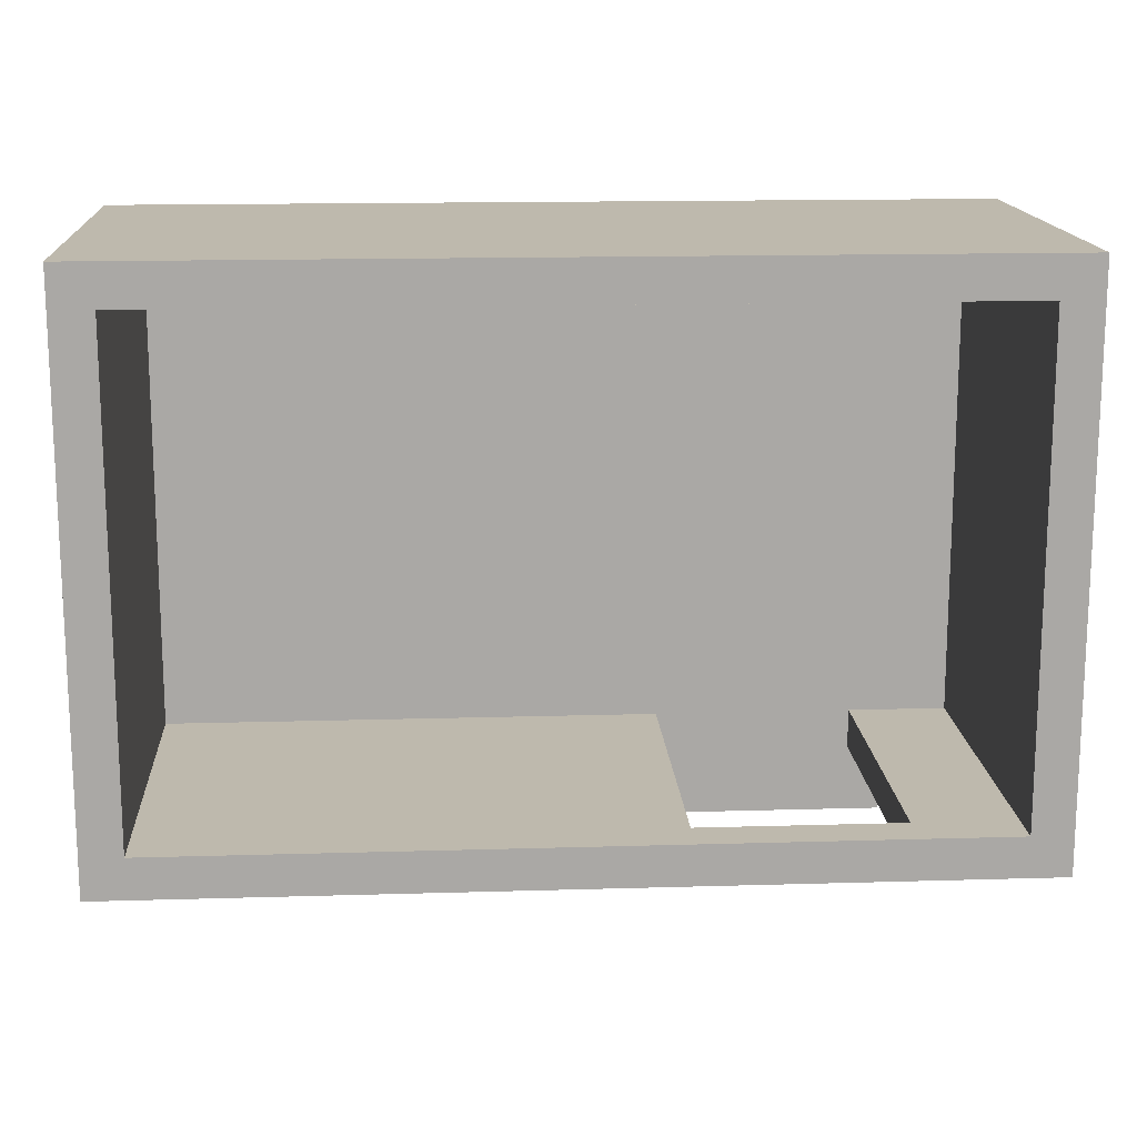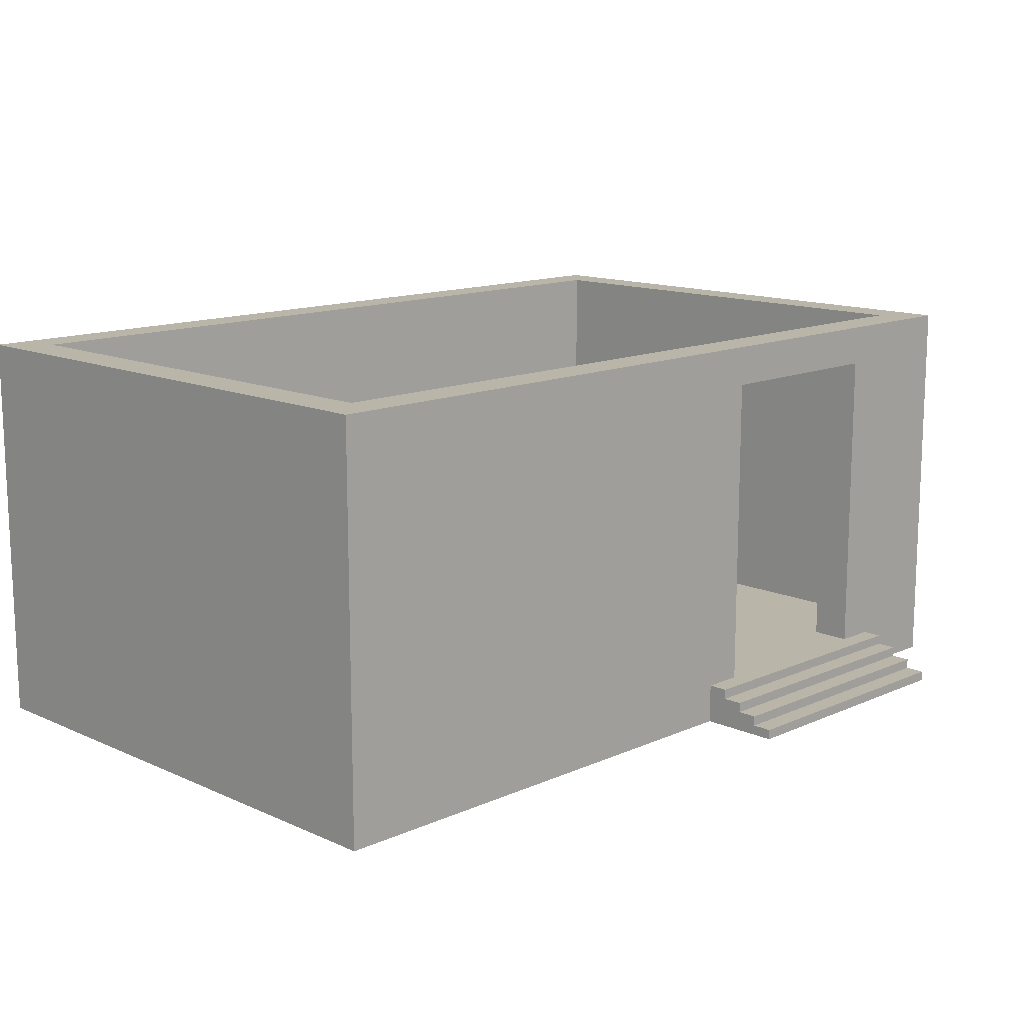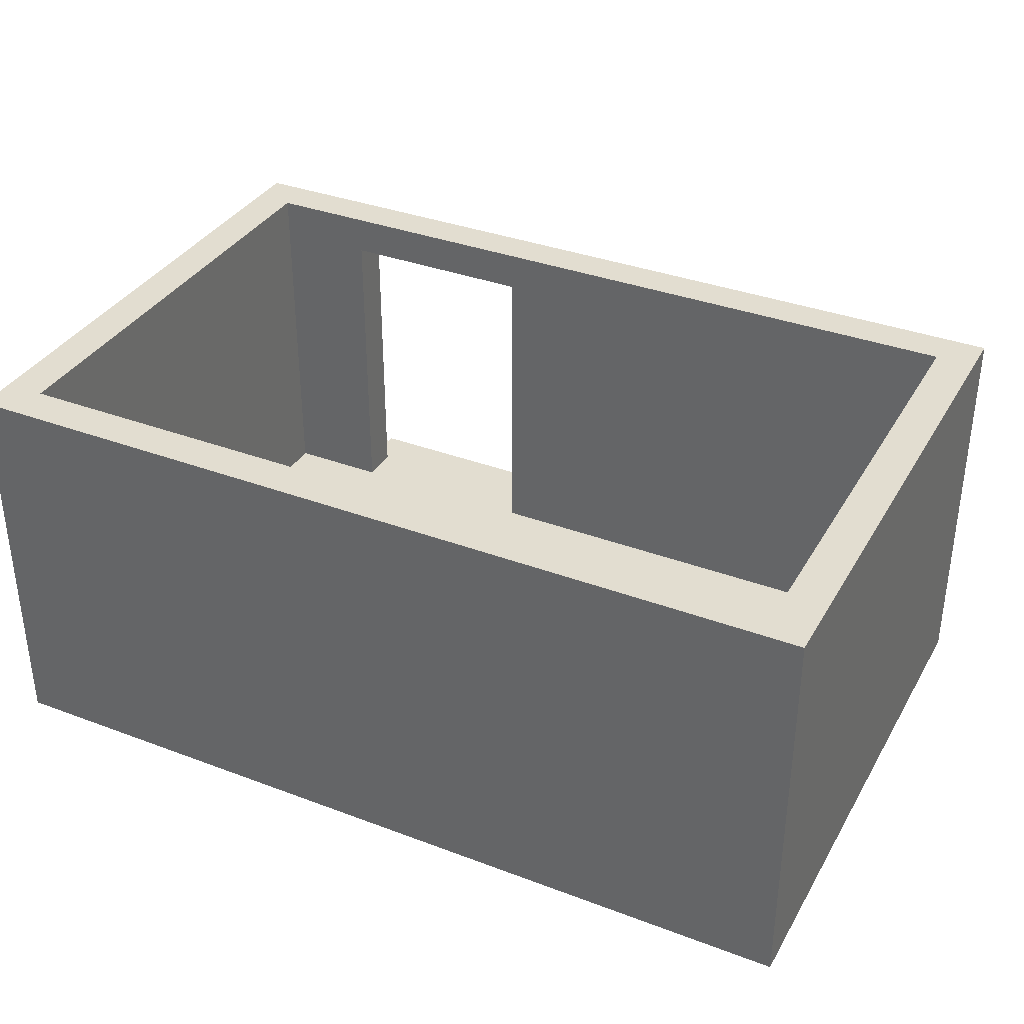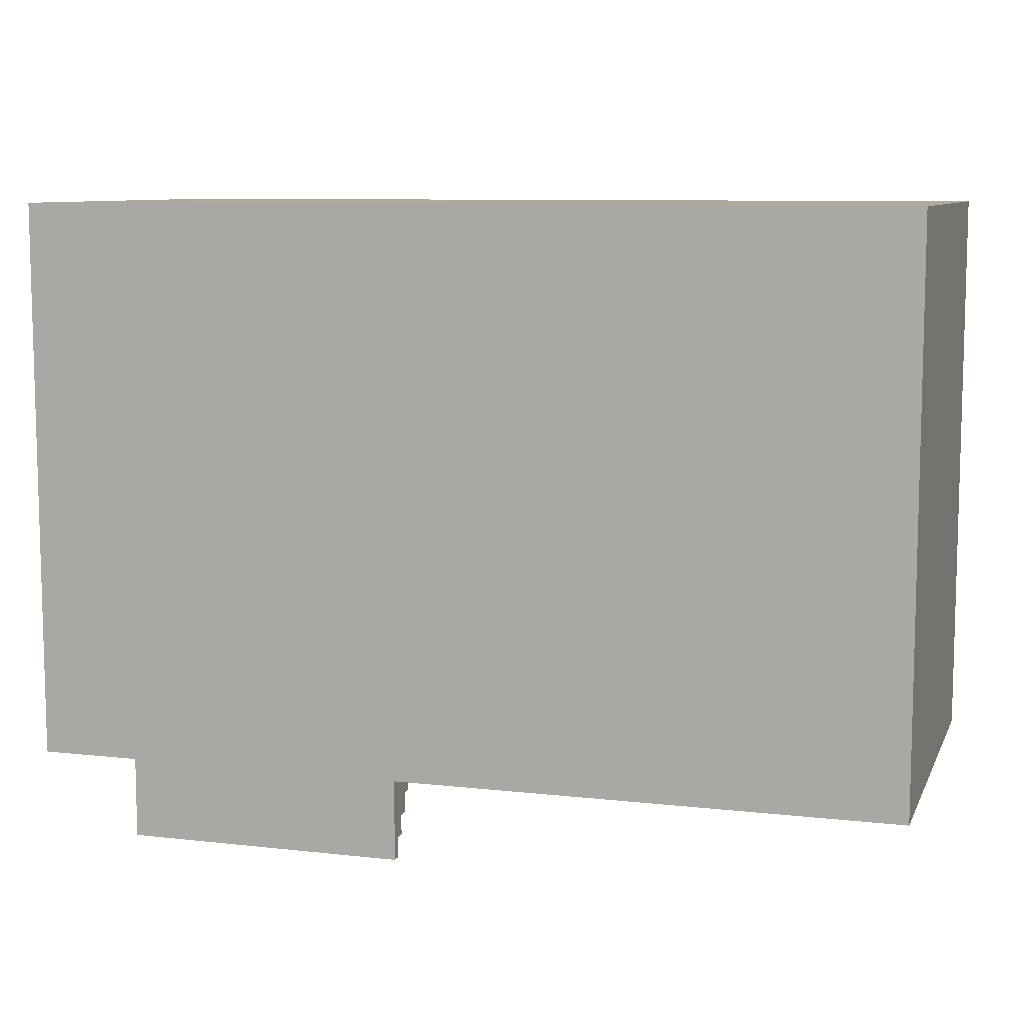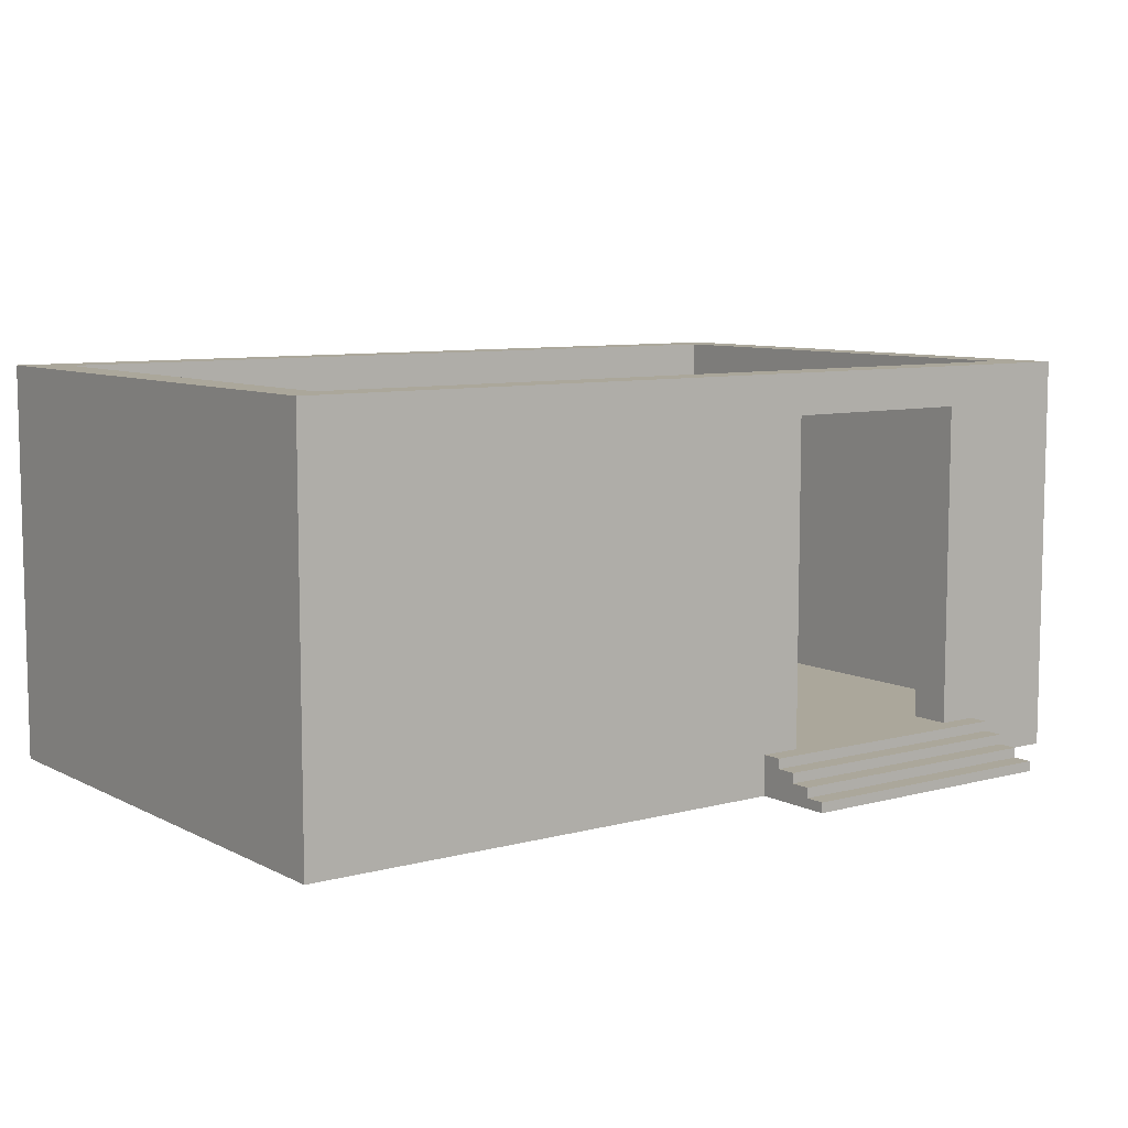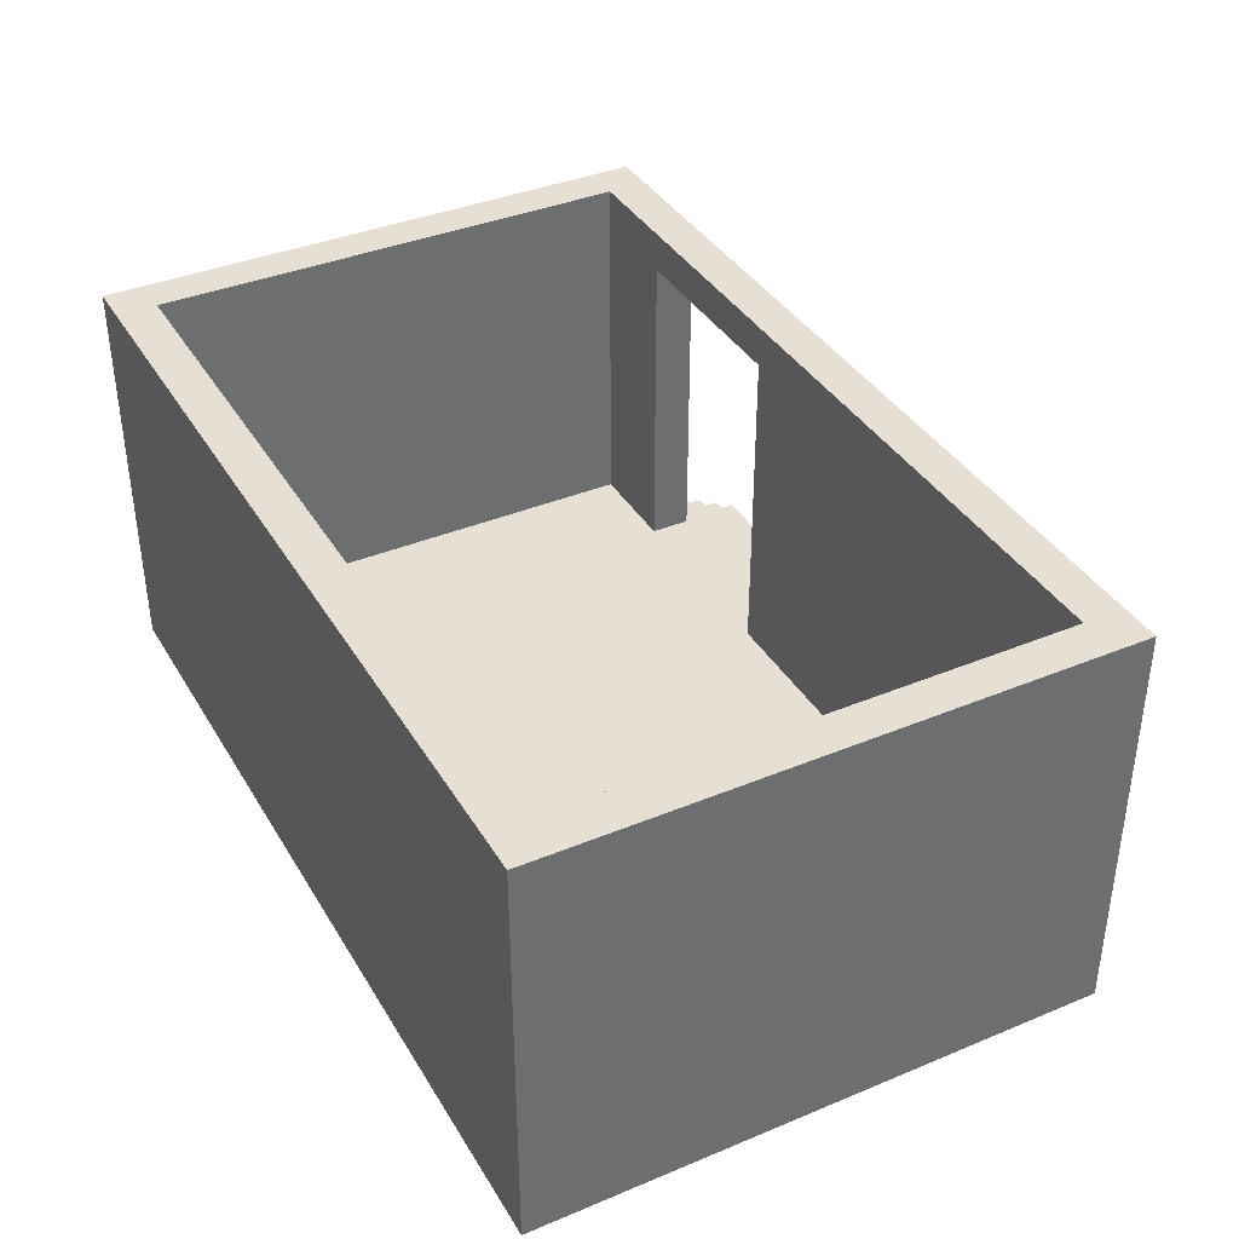
<metadata>
{"format":"obj","ext":"obj","renderer":"f3d","projection":"perspective","resolution":1024,"background":"white","views":[{"elev":15.2,"azim":176.4,"up":"+Z"},{"elev":13.4,"azim":135.1,"up":"+Y"},{"elev":35.4,"azim":26.5,"up":"+Y"},{"elev":8.9,"azim":16.9,"up":"+Z"},{"elev":8.2,"azim":143.7,"up":"+Y"},{"elev":38.0,"azim":62.2,"up":"+Y"}]}
</metadata>
<code>
o Cube
v -10 1 10
v -10 1 -2
v 10 1 10
v 10 1 -2
v 11 0 -3
v 11 0 11
v -11 0 11
v -11 0 -3
v -2.5 9 -3
v -7.5 1 -3
v -7.5 9 -3
v -2.5 9 -2
v -7.5 9 -2
v -2.5 1 -2
v -7.5 1 -2
v 10 10 -2
v -10 10 10
v -10 10 -2
v 10 10 10
v 11 10 11
v -11 10 -3
v 11 10 -3
v -11 10 11
v -1.5 0 -3
v -8.5 0 -3
v -1.5 0 -5
v -8.5 0 -5
v -1.5 1 -3
v -2.5 1 -3
v -1.5 1 -3.5
v -8.5 1 -3.5
v -1.5 0.75 -4
v -8.5 0.75 -4
v -1.5 0.75 -3.5
v -8.5 0.75 -3.5
v -1.5 0.5 -4
v -8.5 0.5 -4
v -1.5 0.5 -4.5
v -8.5 0.5 -4.5
v -1.5 0.25 -5
v -8.5 0.25 -5
v -8.5 0.25 -4.5
v -1.5 0.25 -4.5
v -8.5 1 -3
f 29 31 10
f 17 3 1
f 20 5 22
f 23 8 7
f 13 10 11
f 29 12 9
f 21 9 11
f 20 7 6
f 9 13 11
f 37 42 25
f 27 40 26
f 39 43 42
f 33 34 32
f 39 36 38
f 31 34 35
f 41 43 40
f 33 36 37
f 24 36 34
f 20 17 23
f 18 1 2
f 16 21 18
f 12 16 18
f 19 4 3
f 25 24 7
f 18 23 17
f 19 22 16
f 15 2 1
f 1 3 14
f 3 4 14
f 15 1 14
f 29 28 30
f 15 14 29
f 31 44 10
f 10 15 29
f 29 30 31
f 17 19 3
f 20 6 5
f 23 21 8
f 13 15 10
f 29 14 12
f 25 8 44
f 22 5 28
f 28 29 9
f 5 24 28
f 44 8 21
f 11 10 44
f 22 28 9
f 11 44 21
f 22 9 21
f 20 23 7
f 9 12 13
f 37 39 42
f 42 41 27
f 25 44 35
f 35 33 37
f 44 31 35
f 42 27 25
f 25 35 37
f 27 41 40
f 39 38 43
f 33 35 34
f 39 37 36
f 31 30 34
f 41 42 43
f 33 32 36
f 24 26 43
f 43 38 36
f 26 40 43
f 30 28 34
f 36 32 34
f 34 28 24
f 24 43 36
f 20 19 17
f 18 17 1
f 16 22 21
f 2 15 13
f 12 14 4
f 18 2 13
f 12 4 16
f 18 13 12
f 19 16 4
f 6 7 24
f 25 27 26
f 7 8 25
f 24 5 6
f 25 26 24
f 18 21 23
f 19 20 22

</code>
